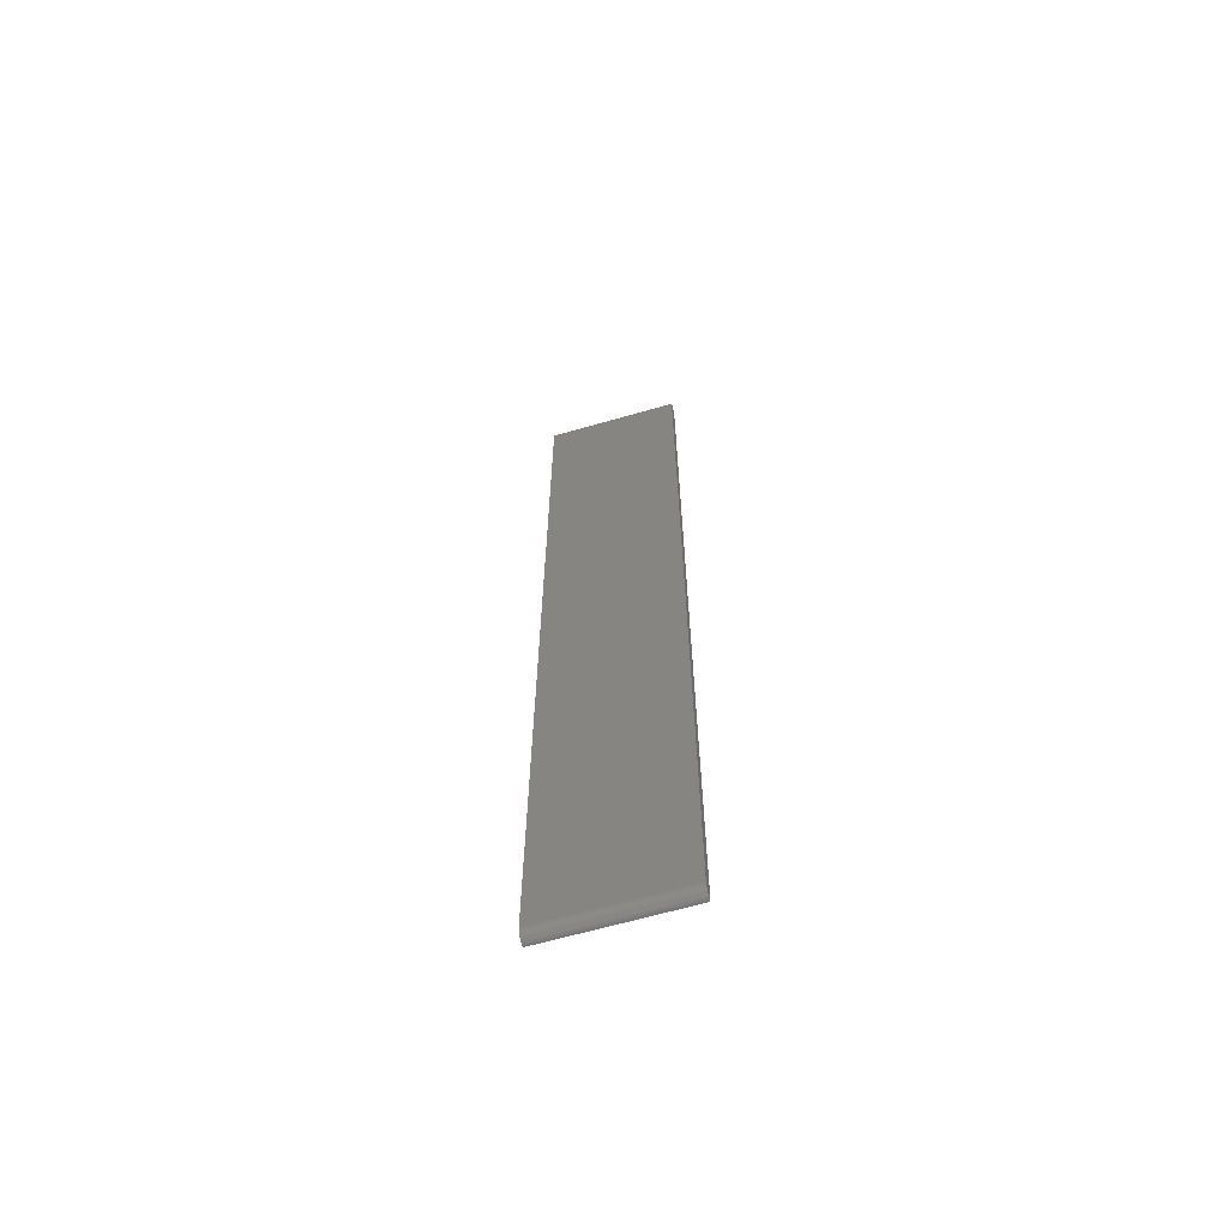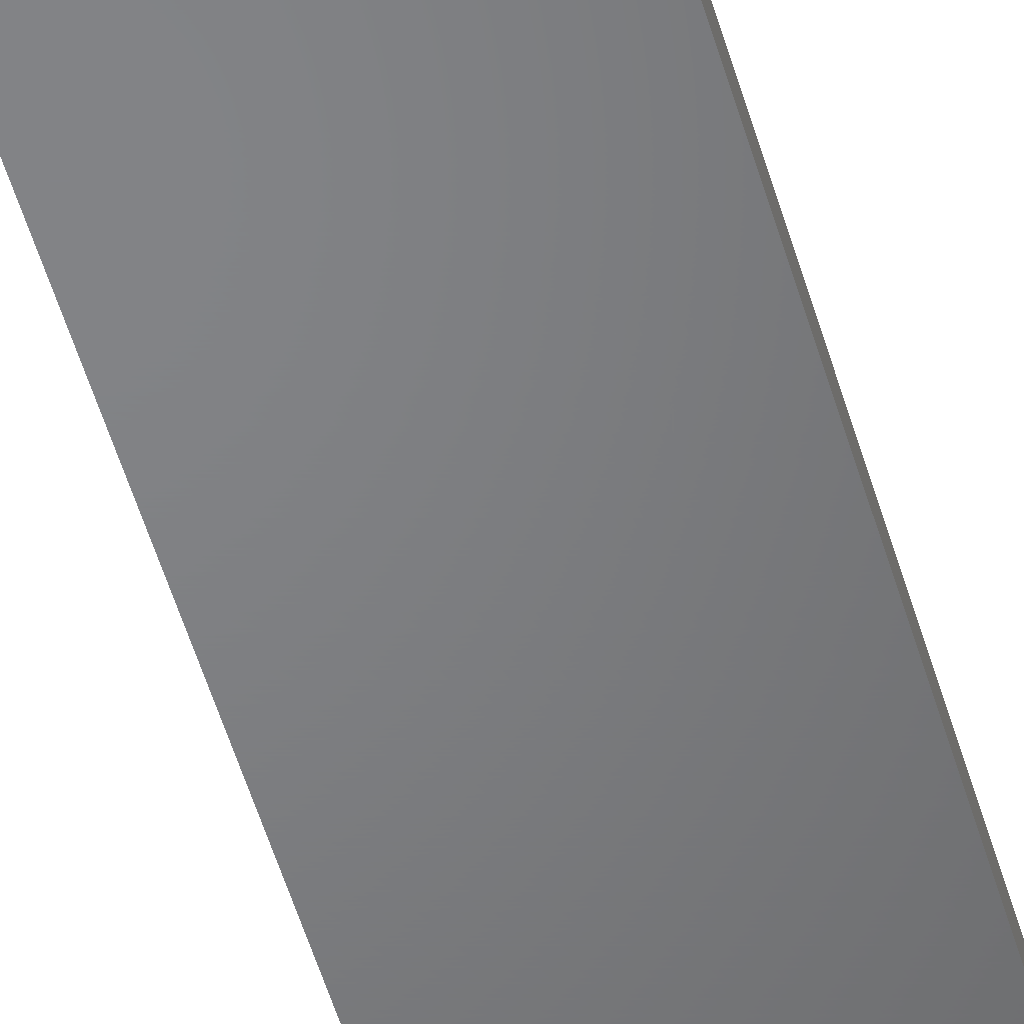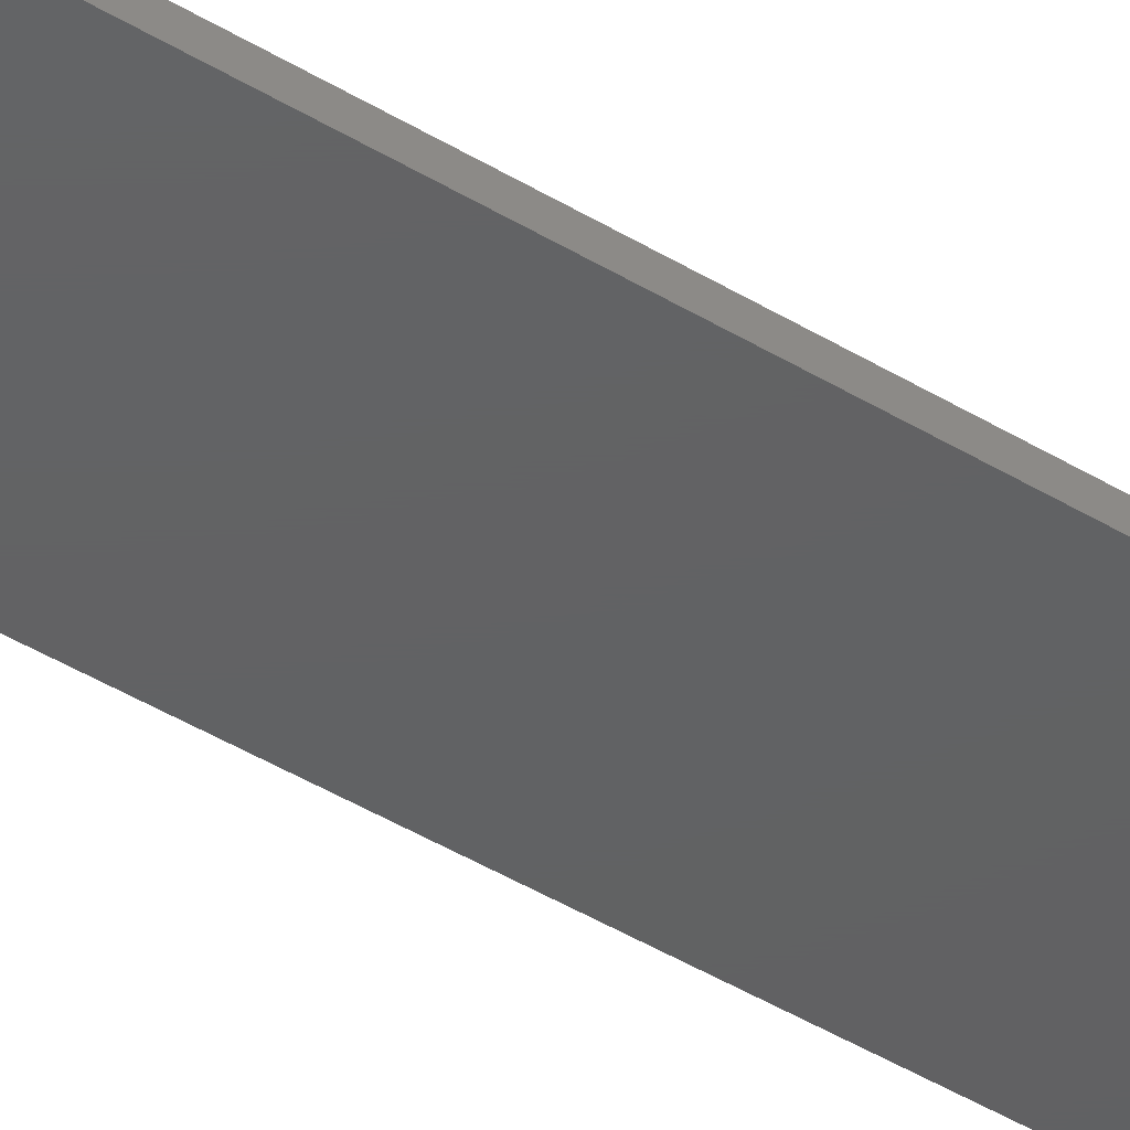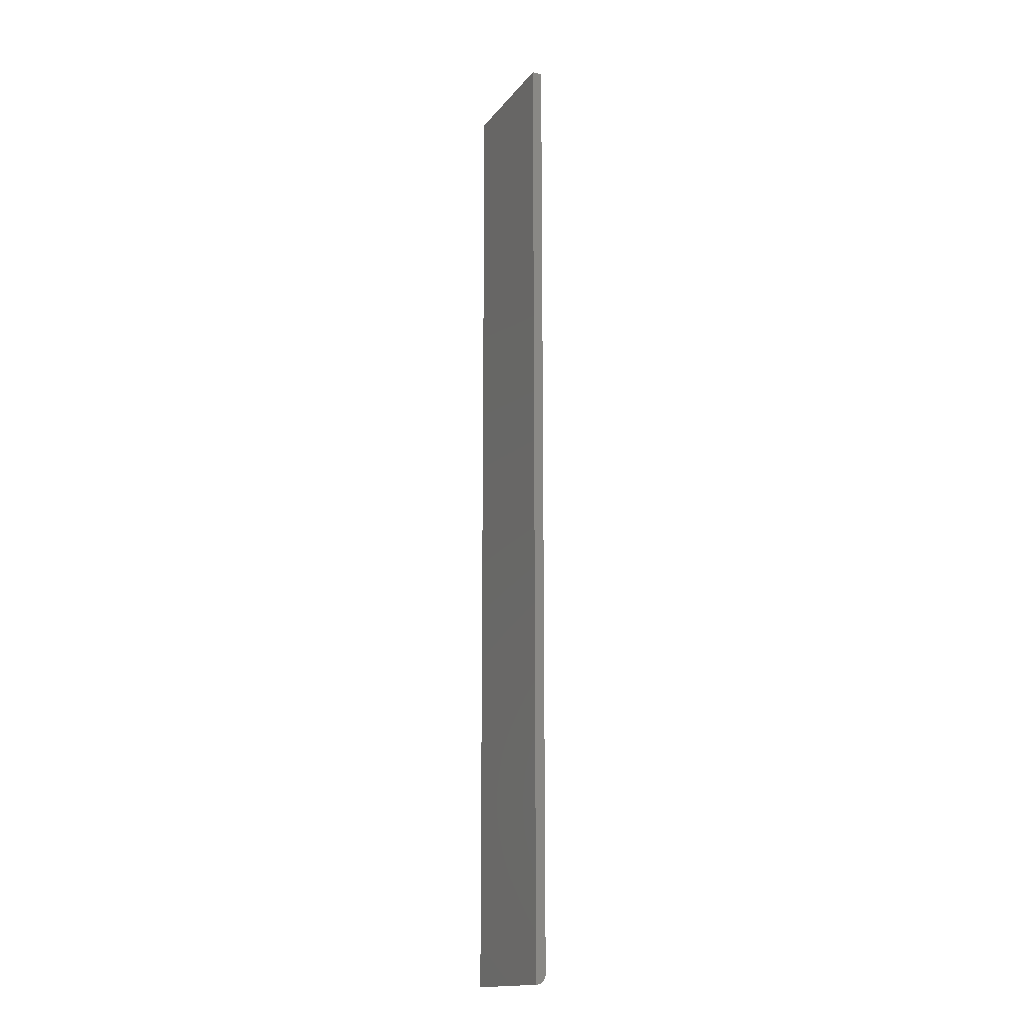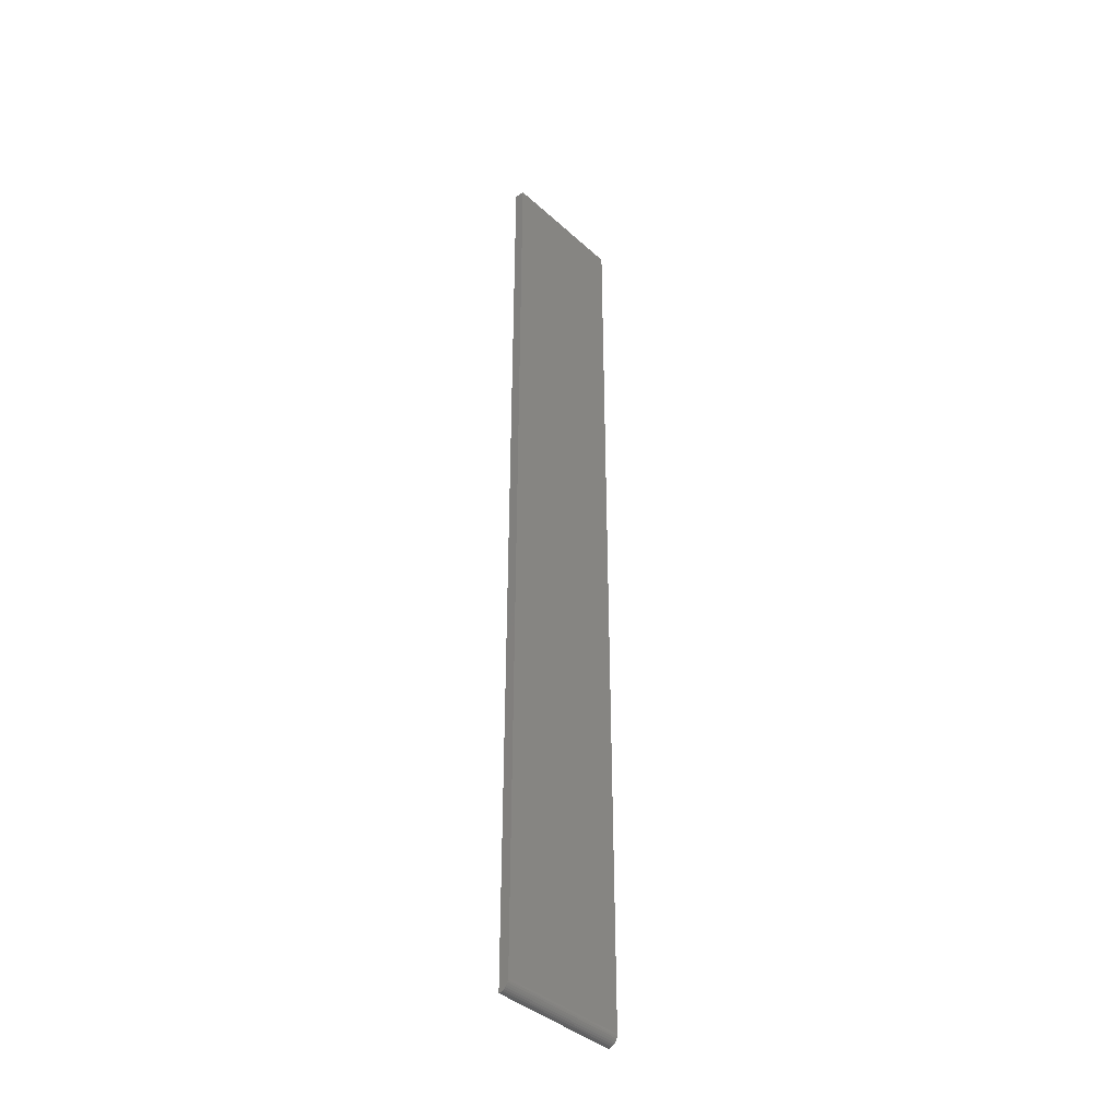
<metadata>
{"format":"stl","ext":"stl","renderer":"f3d","projection":"perspective","resolution":1024,"background":"white","views":[{"elev":-64.8,"azim":16.1,"up":"+Y"},{"elev":-51.3,"azim":15.8,"up":"+Z"},{"elev":-43.4,"azim":54.1,"up":"+Z"},{"elev":-16.0,"azim":-114.5,"up":"+Y"},{"elev":-39.8,"azim":-48.1,"up":"+Y"}]}
</metadata>
<code>
# stl→obj: 22 verts, 40 faces
v 0 0.007812 0.007812
v 0.1026 0.007812 0.007812
v 6.939e-18 0.75 0.007812
v 0.1026 0.75 0.007812
v 0 0.003472 0.006496
v 0 0.006288 0.007662
v 0 0.004823 0.007218
v 6.939e-18 0.75 0
v 0 0 0
v 0 0.0001501 0.001524
v 0 0.0005947 0.00299
v 0 0.001317 0.00434
v 0 0.002288 0.005524
v 0.1026 0.006288 0.007662
v 0.1026 0.003472 0.006496
v 0.1026 0.004823 0.007218
v 0.1026 0.001317 0.00434
v 0.1026 0.002288 0.005524
v 0.1026 0.75 0
v 0.1026 0.0005947 0.00299
v 0.1026 0.0001501 0.001524
v 0.1026 0 0
f 1 2 3
f 3 2 4
f 1 5 6
f 1 3 5
f 6 5 7
f 8 9 10
f 8 10 11
f 8 11 12
f 8 12 13
f 8 13 5
f 8 5 3
f 2 14 15
f 15 14 16
f 17 15 18
f 19 4 2
f 19 2 15
f 19 15 17
f 19 17 20
f 19 20 21
f 19 21 22
f 9 8 22
f 22 8 19
f 9 22 10
f 10 22 21
f 10 21 11
f 11 21 20
f 11 20 12
f 12 20 17
f 12 17 13
f 13 17 18
f 13 18 5
f 5 18 15
f 5 15 7
f 7 15 16
f 7 16 6
f 6 16 14
f 6 14 1
f 1 14 2
f 4 19 3
f 3 19 8

</code>
